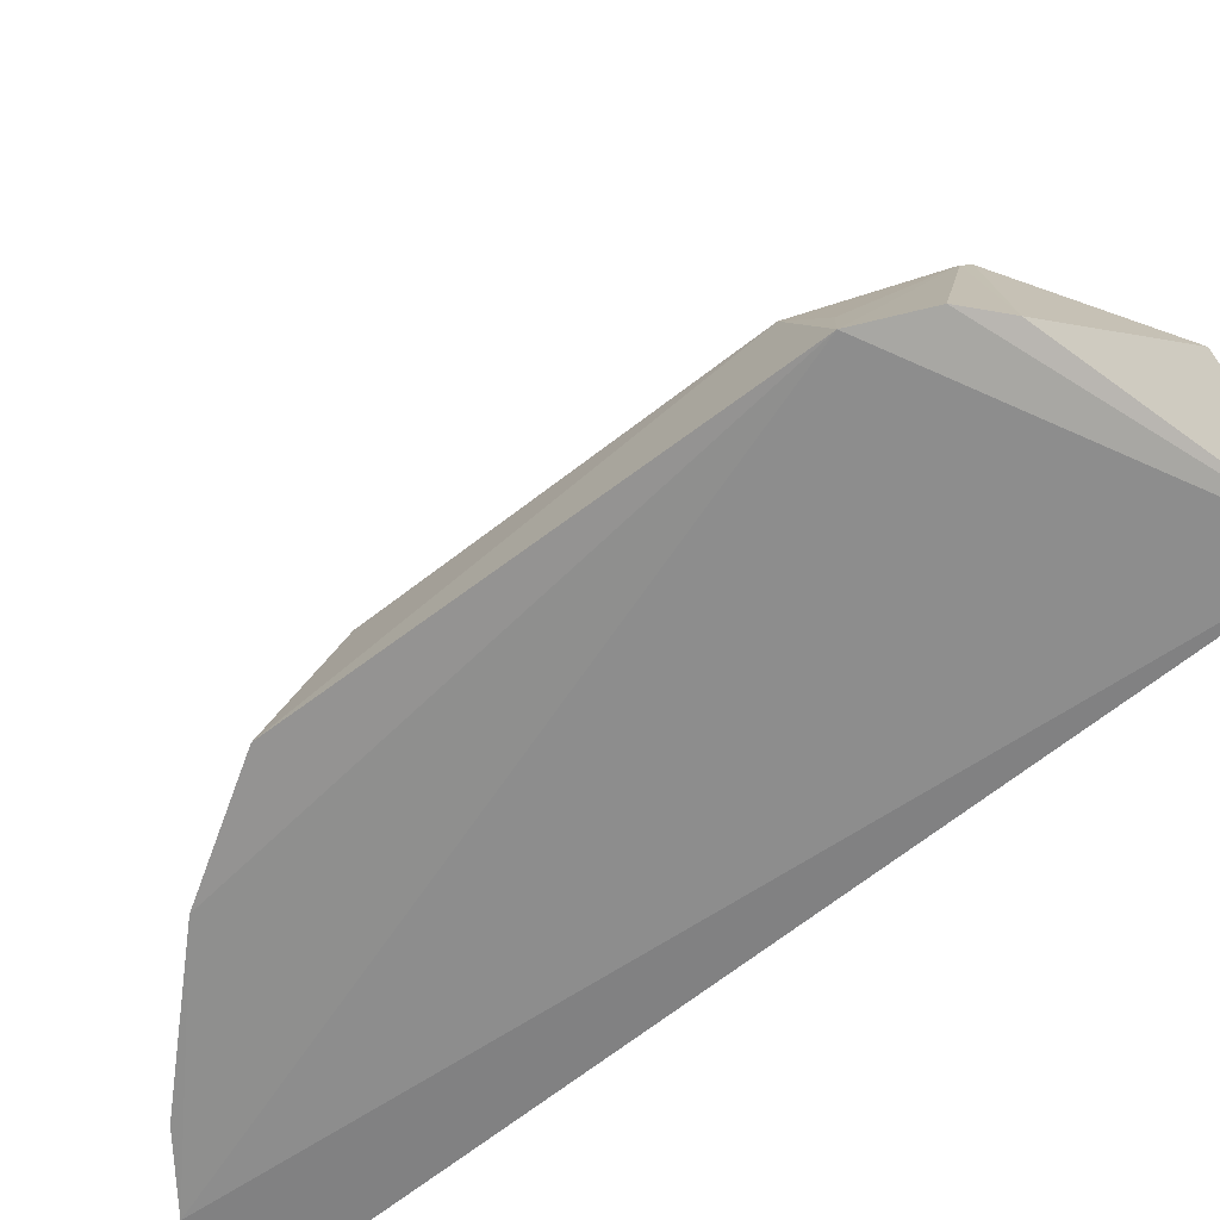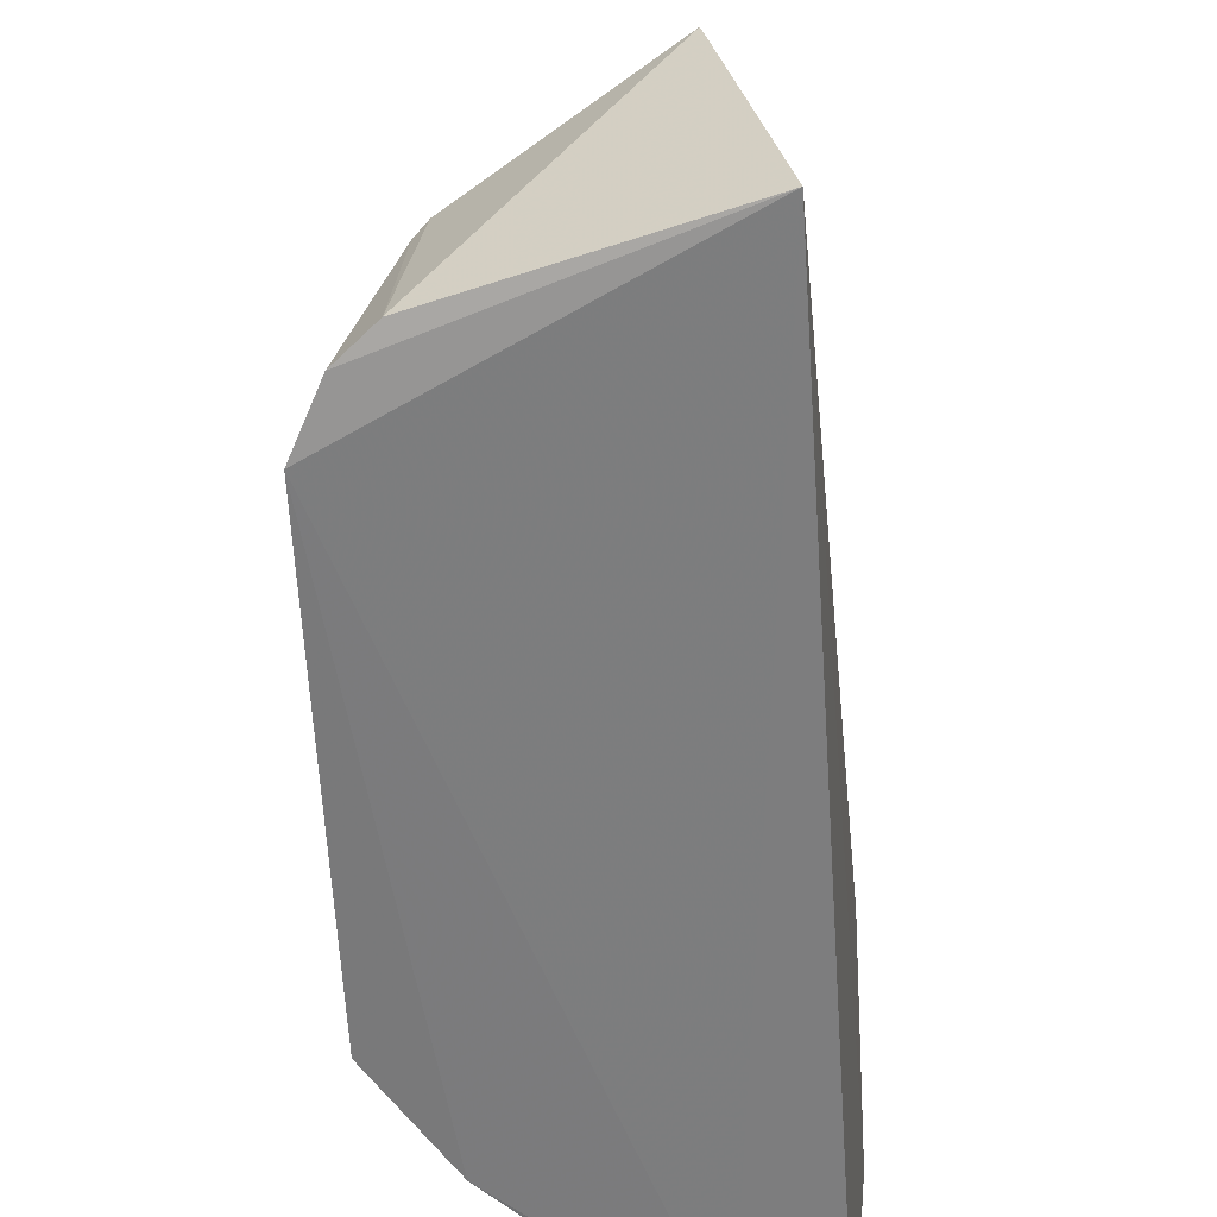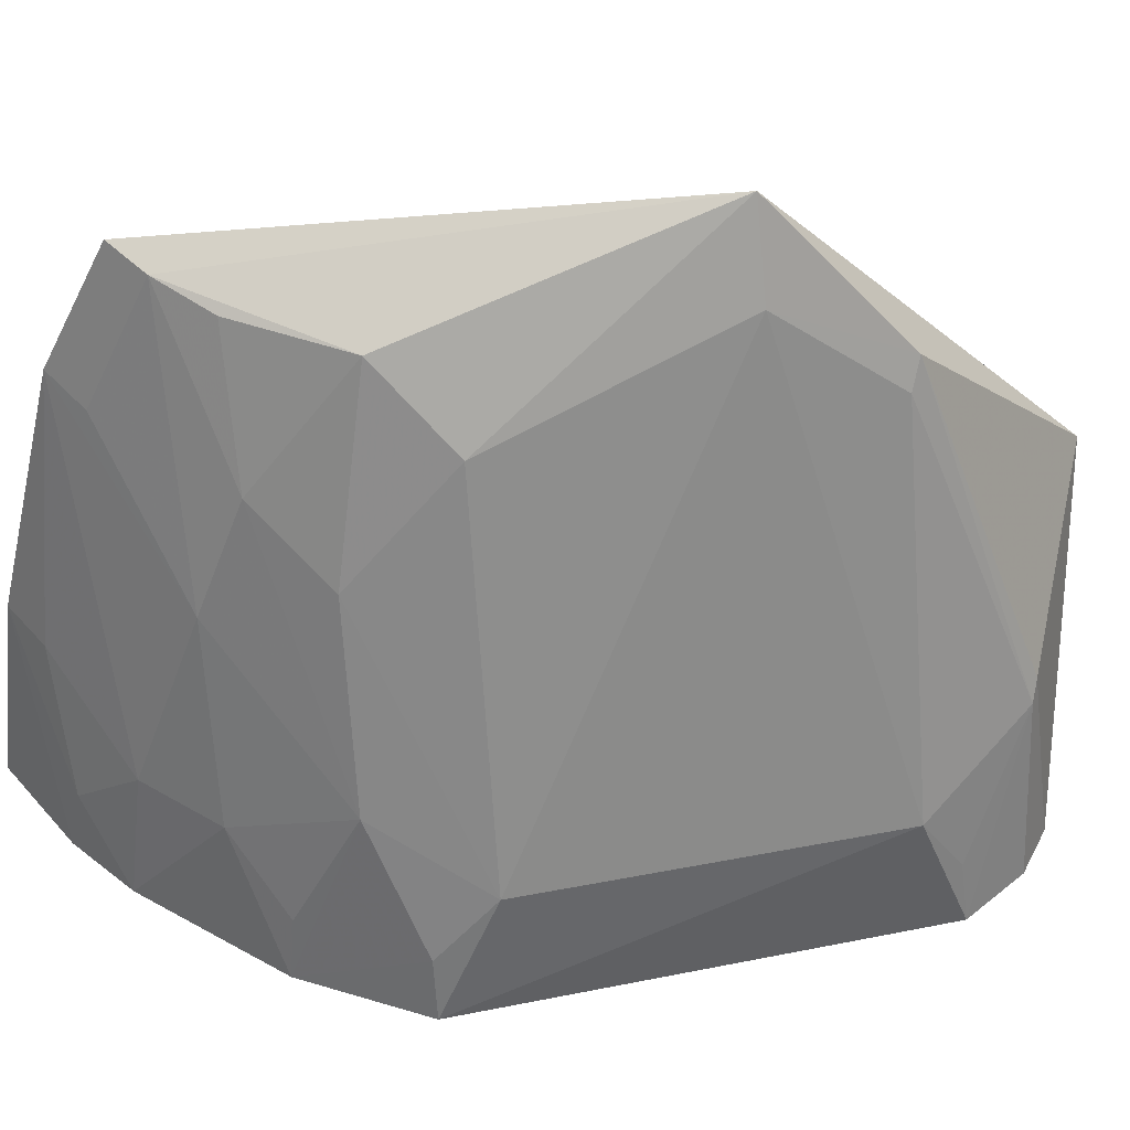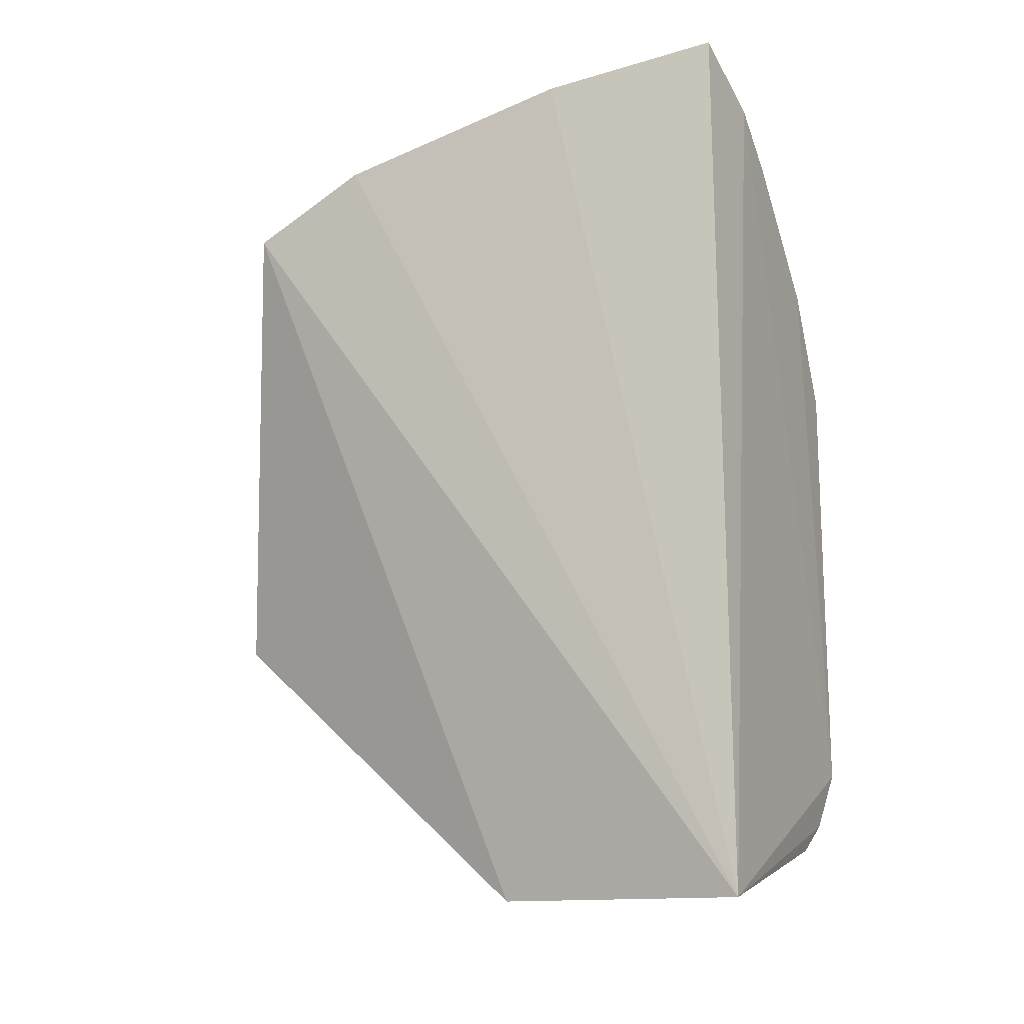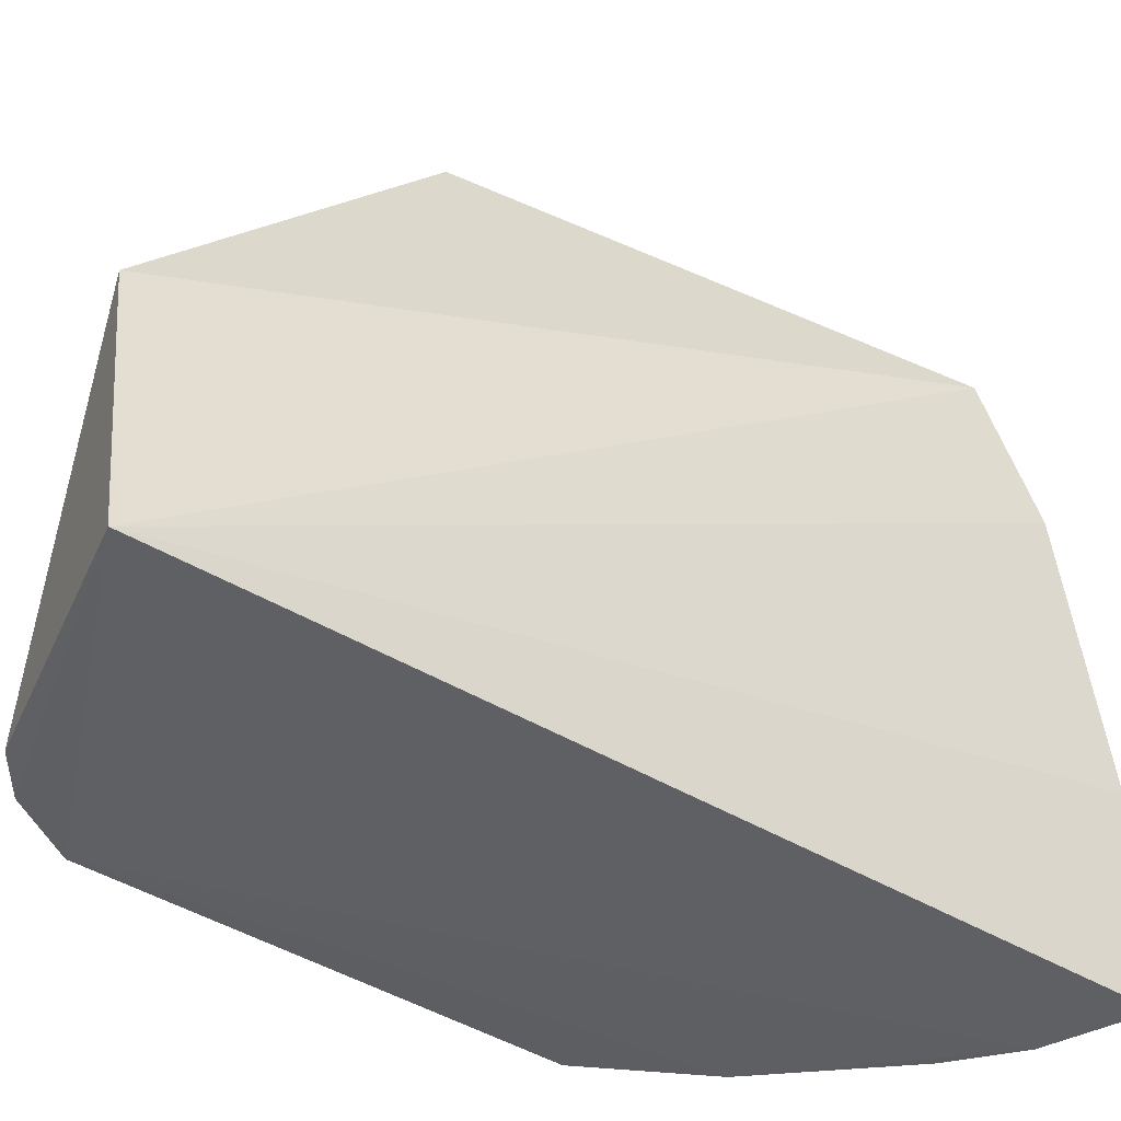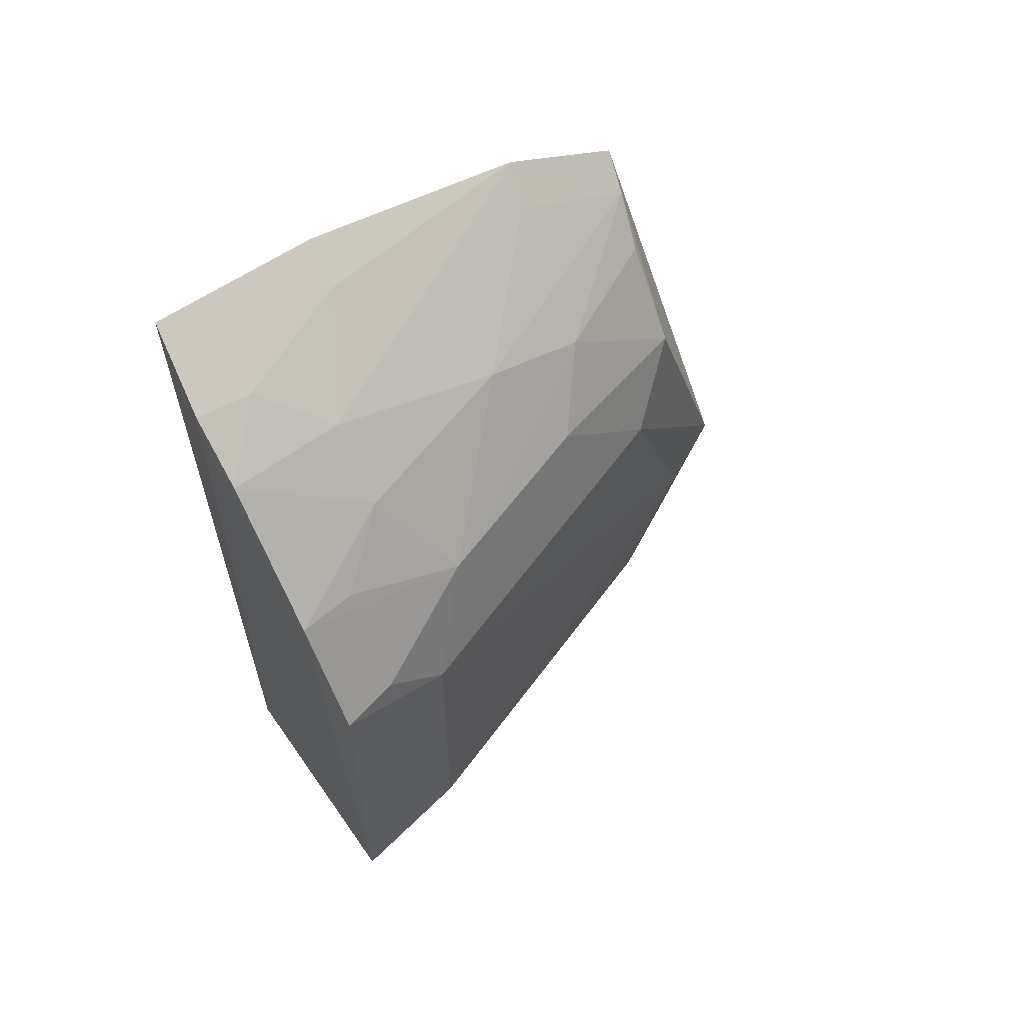
<metadata>
{"format":"obj","ext":"obj","renderer":"f3d","projection":"perspective","resolution":1024,"background":"white","views":[{"elev":-65.8,"azim":128.2,"up":"+Y"},{"elev":-58.2,"azim":-176.5,"up":"+Y"},{"elev":46.5,"azim":77.9,"up":"+Y"},{"elev":-15.8,"azim":-65.2,"up":"+Z"},{"elev":-40.3,"azim":-128.2,"up":"+Y"},{"elev":61.6,"azim":56.4,"up":"+Z"}]}
</metadata>
<code>
v 0.4112 0.09445 0.03751
v 0.4257 0.09454 -0.09674
v 0.3912 0.209 -0.003954
v 0.3427 0.2294 0.05191
v 0.3513 0.09767 -0.1343
v 0.3781 0.195 0.03461
v 0.4232 0.124 -0.002641
v 0.3693 0.09512 0.07633
v 0.3879 0.2155 -0.08762
v 0.3783 0.2254 0.01124
v 0.4274 0.09485 0.01102
v 0.3488 0.09774 0.08747
v 0.3802 0.1246 0.06108
v 0.3637 0.1632 -0.1322
v 0.4229 0.1241 -0.08587
v 0.3624 0.2251 0.03443
v 0.3759 0.2481 -0.05893
v 0.3934 0.1825 0.02025
v 0.3412 0.1995 0.06637
v 0.3841 0.09504 0.06552
v 0.3955 0.1246 0.04612
v 0.4059 0.1422 -0.1124
v 0.3857 0.2294 -0.0589
v 0.3516 0.2275 0.04527
v 0.4099 0.1381 0.02126
v 0.344 0.141 0.08123
v 0.3804 0.1682 0.0455
v 0.3689 0.1093 0.07351
v 0.4099 0.09817 -0.118
v 0.4086 0.1378 -0.1111
v 0.3915 0.2095 -0.08536
v 0.4238 0.1091 0.01103
v 0.4084 0.1089 0.03579
v 0.3507 0.1964 0.0597
v 0.3549 0.1395 0.07503
v 0.4186 0.09668 -0.1109
v 0.4228 0.109 -0.09534
f 8 5 2
f 8 2 1
f 11 1 2
f 12 5 8
f 14 5 4
f 15 11 2
f 15 7 11
f 16 6 10
f 17 14 4
f 17 9 14
f 17 10 3
f 18 7 3
f 18 3 10
f 18 10 6
f 19 4 5
f 20 8 1
f 21 20 1
f 21 13 20
f 22 14 9
f 23 3 7
f 23 7 15
f 23 17 3
f 23 9 17
f 24 16 10
f 24 6 16
f 24 4 19
f 24 17 4
f 24 10 17
f 25 7 18
f 25 18 6
f 26 12 8
f 26 19 5
f 26 5 12
f 27 19 13
f 27 6 24
f 27 13 21
f 27 25 6
f 27 21 25
f 28 20 13
f 28 8 20
f 28 26 8
f 29 5 14
f 29 14 22
f 30 29 22
f 30 22 9
f 31 23 15
f 31 9 23
f 31 30 9
f 31 15 30
f 32 11 7
f 32 7 25
f 32 25 1
f 32 1 11
f 33 25 21
f 33 21 1
f 33 1 25
f 34 27 24
f 34 24 19
f 34 19 27
f 35 28 13
f 35 13 19
f 35 19 26
f 35 26 28
f 36 2 5
f 36 5 29
f 36 30 2
f 36 29 30
f 37 30 15
f 37 15 2
f 37 2 30

</code>
